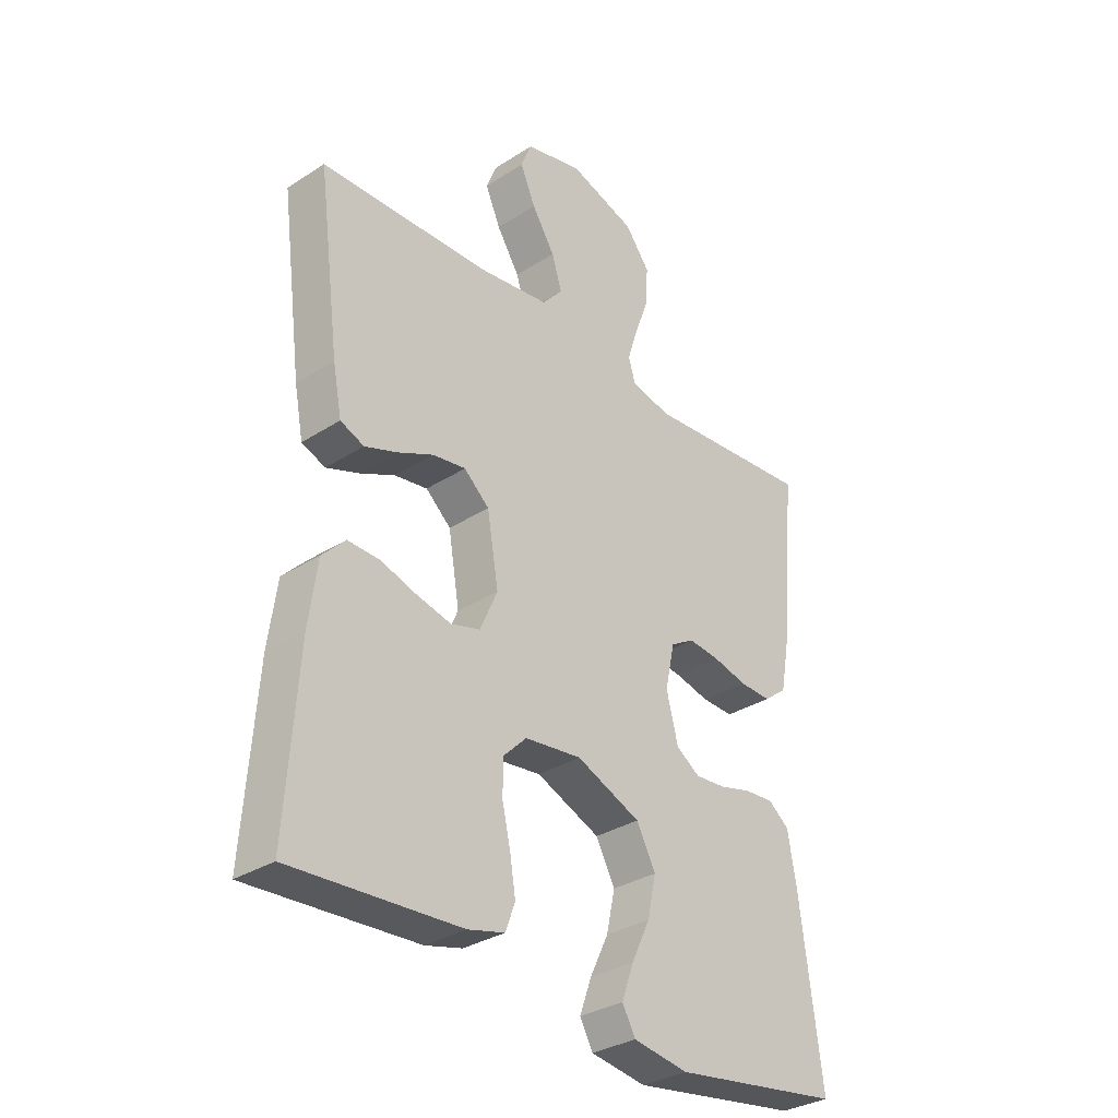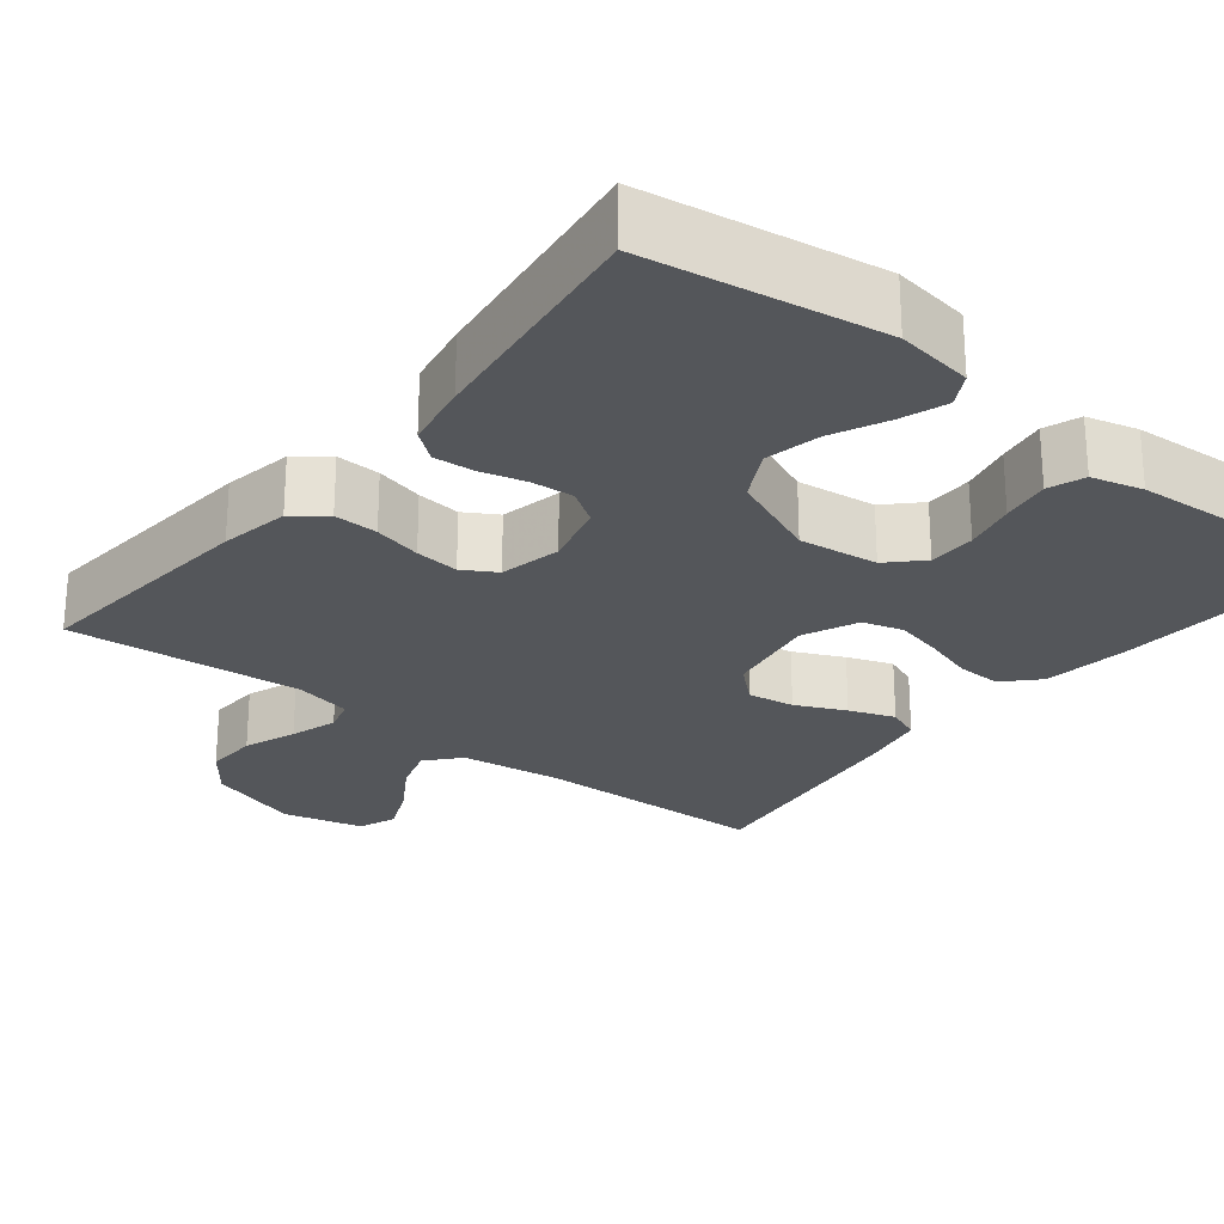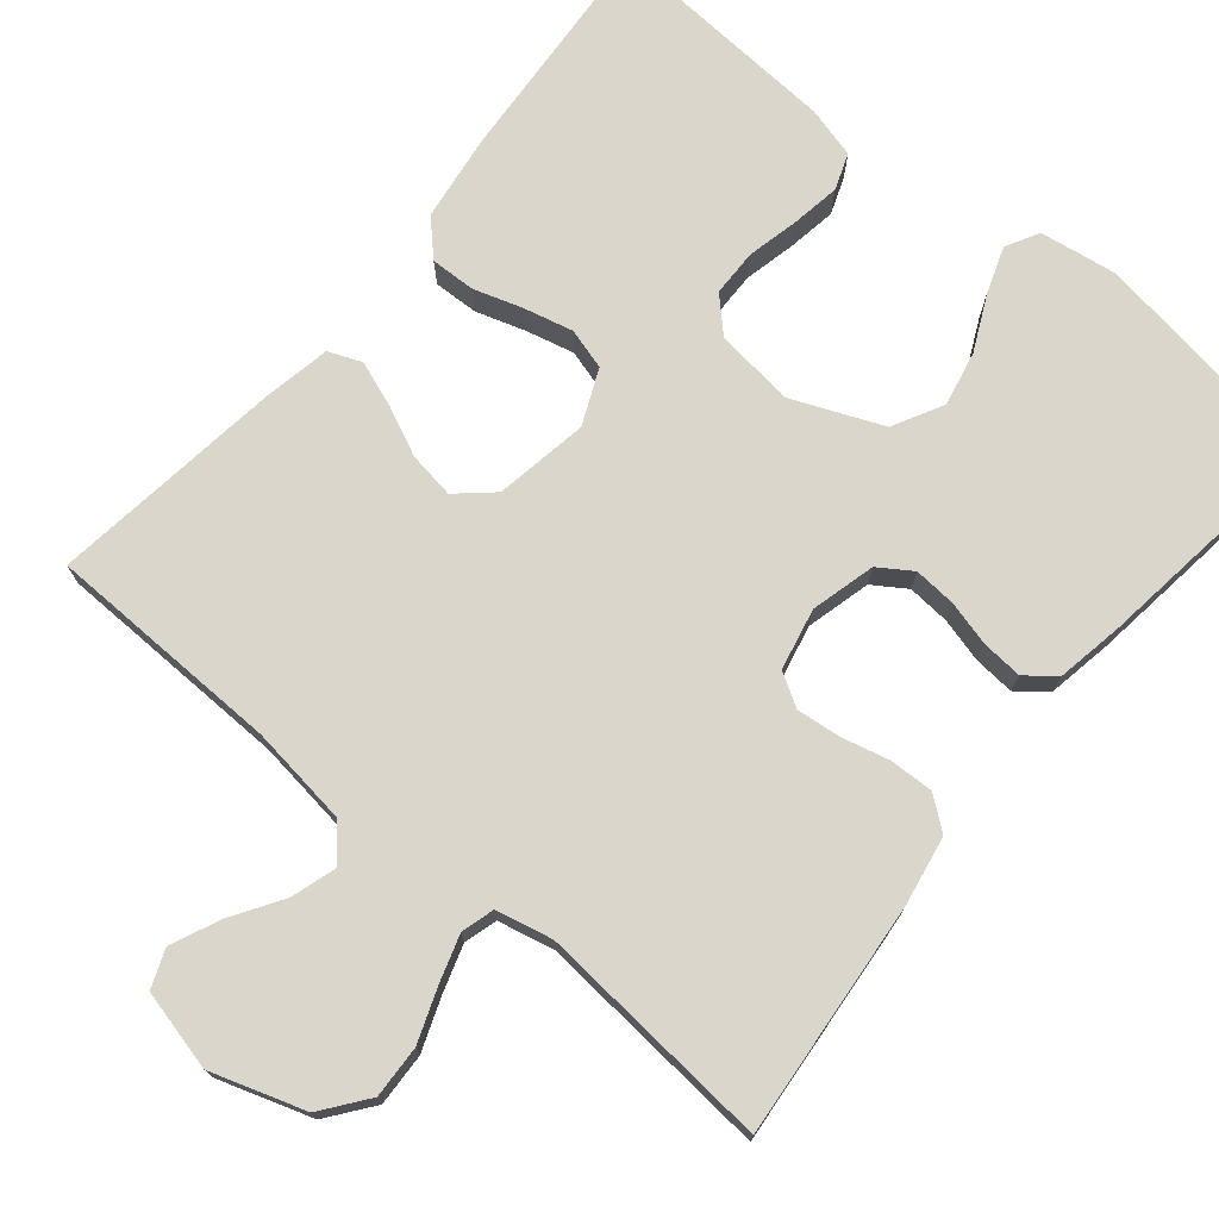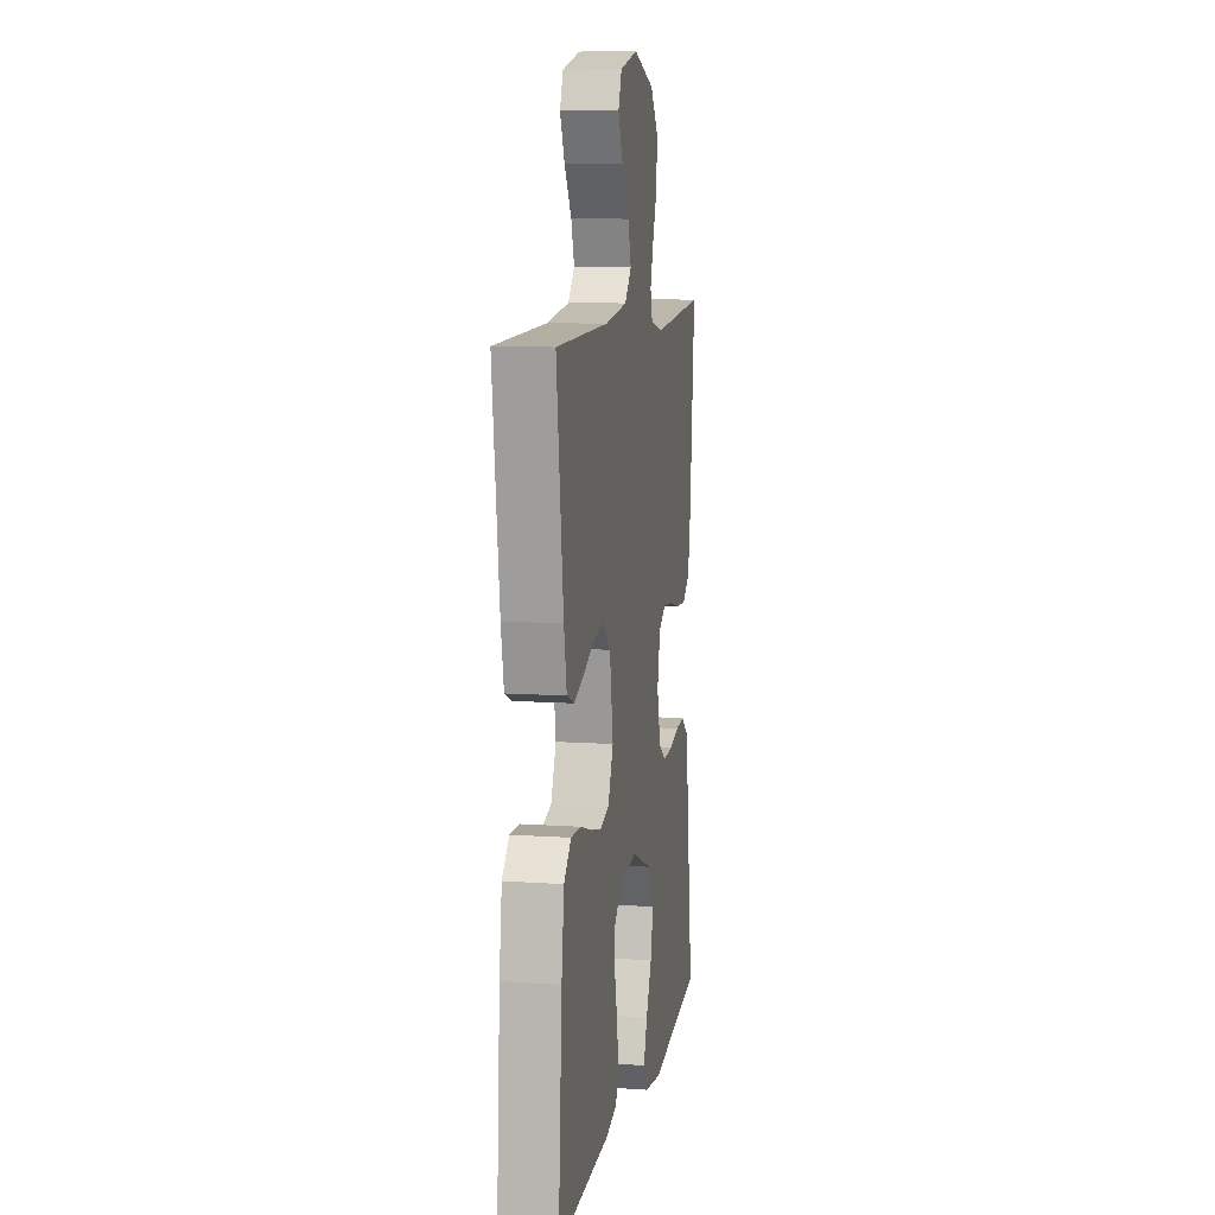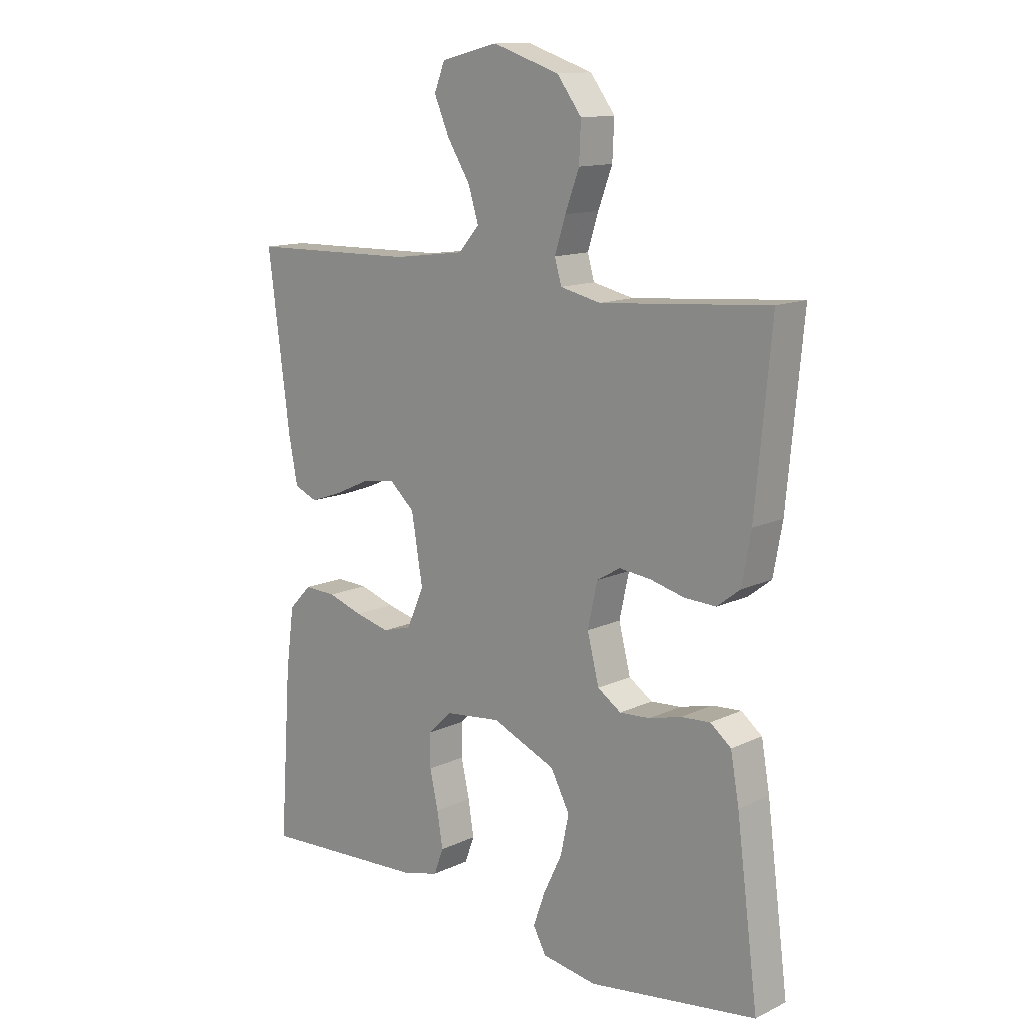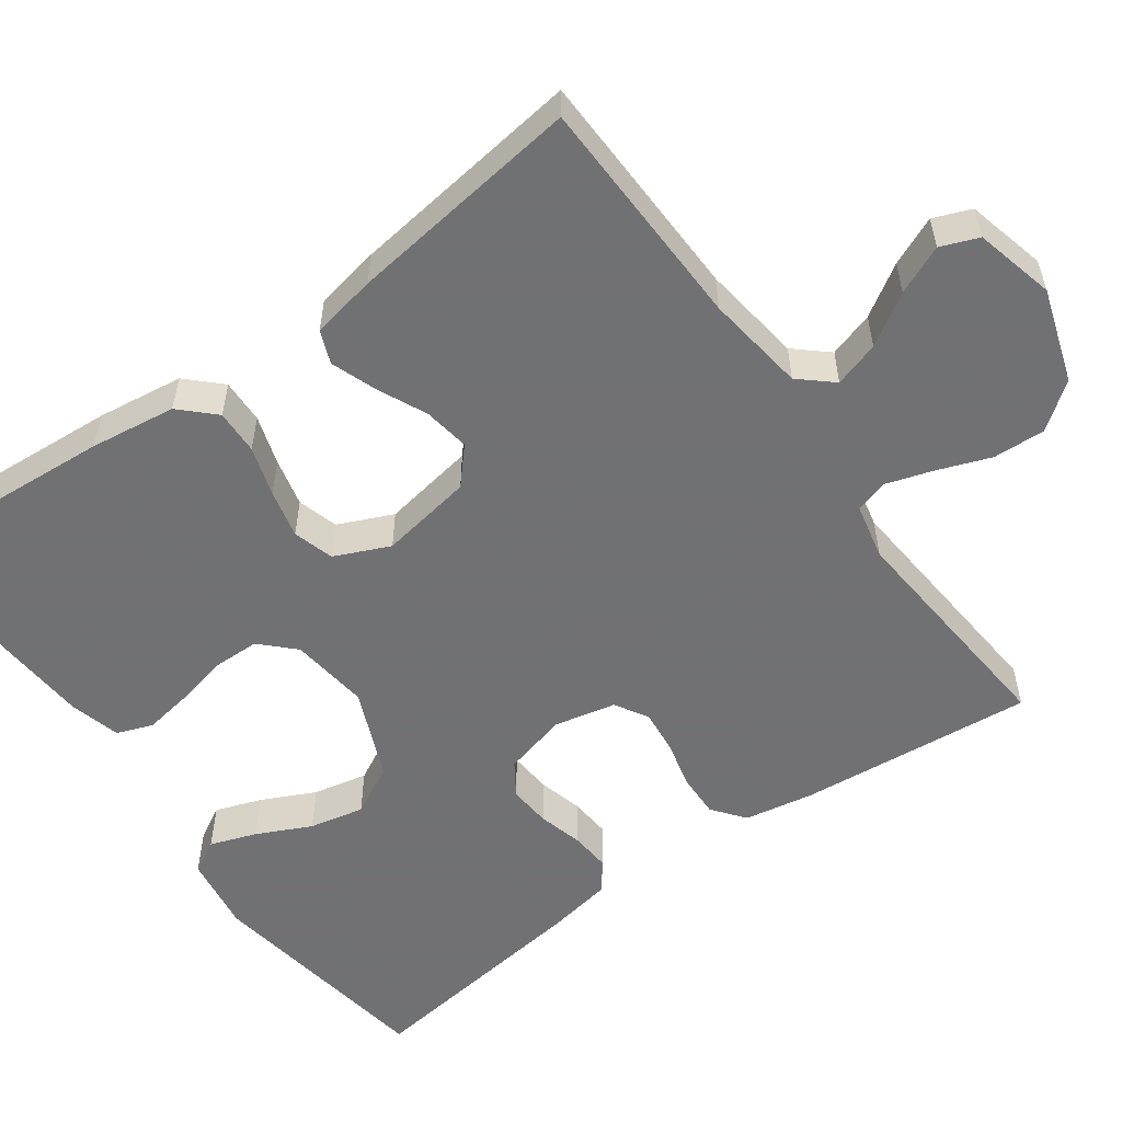
<metadata>
{"format":"obj","ext":"obj","renderer":"f3d","projection":"perspective","resolution":1024,"background":"white","views":[{"elev":-32.4,"azim":-48.2,"up":"+Z"},{"elev":-25.5,"azim":141.6,"up":"+Y"},{"elev":73.8,"azim":39.7,"up":"+Y"},{"elev":9.6,"azim":-79.8,"up":"+Z"},{"elev":13.2,"azim":43.3,"up":"+Z"},{"elev":-55.3,"azim":-54.2,"up":"+Y"}]}
</metadata>
<code>
v -0.5 0.07 -0.5
v -0.479 0.07 -0.2
v -0.464 0.07 -0.09
v -0.423 0.07 -0.048
v -0.366 0.07 -0.05
v -0.303 0.07 -0.07
v -0.241 0.07 -0.085
v -0.189 0.07 -0.07
v -0.158 0.07 0
v -0.178 0.07 0.119
v -0.223 0.07 0.159
v -0.282 0.07 0.15
v -0.345 0.07 0.121
v -0.403 0.07 0.1
v -0.445 0.07 0.117
v -0.461 0.07 0.2
v -0.5 0.07 0.5
v -0.2 0.07 0.507
v -0.072 0.07 0.524
v -0.035 0.07 0.566
v -0.053 0.07 0.624
v -0.094 0.07 0.689
v -0.121 0.07 0.751
v -0.102 0.07 0.799
v 0 0.07 0.824
v 0.119 0.07 0.785
v 0.163 0.07 0.727
v 0.16 0.07 0.66
v 0.135 0.07 0.593
v 0.116 0.07 0.533
v 0.128 0.07 0.491
v 0.2 0.07 0.475
v 0.5 0.07 0.5
v 0.472 0.07 0.2
v 0.456 0.07 0.112
v 0.415 0.07 0.08
v 0.359 0.07 0.082
v 0.298 0.07 0.097
v 0.242 0.07 0.103
v 0.2 0.07 0.078
v 0.183 0.07 0
v 0.204 0.07 -0.082
v 0.246 0.07 -0.11
v 0.3 0.07 -0.106
v 0.357 0.07 -0.091
v 0.409 0.07 -0.087
v 0.446 0.07 -0.116
v 0.461 0.07 -0.2
v 0.5 0.07 -0.5
v 0.2 0.07 -0.545
v 0.102 0.07 -0.53
v 0.079 0.07 -0.488
v 0.1 0.07 -0.429
v 0.133 0.07 -0.36
v 0.148 0.07 -0.29
v 0.114 0.07 -0.226
v 0 0.07 -0.178
v -0.101 0.07 -0.19
v -0.142 0.07 -0.231
v -0.143 0.07 -0.291
v -0.128 0.07 -0.357
v -0.118 0.07 -0.419
v -0.135 0.07 -0.465
v -0.2 0.07 -0.482
v -0.5 0 -0.5
v -0.479 0 -0.2
v -0.464 0 -0.09
v -0.423 0 -0.048
v -0.366 0 -0.05
v -0.303 0 -0.07
v -0.241 0 -0.085
v -0.189 0 -0.07
v -0.158 0 0
v -0.178 0 0.119
v -0.223 0 0.159
v -0.282 0 0.15
v -0.345 0 0.121
v -0.403 0 0.1
v -0.445 0 0.117
v -0.461 0 0.2
v -0.5 0 0.5
v -0.2 0 0.507
v -0.072 0 0.524
v -0.035 0 0.566
v -0.053 0 0.624
v -0.094 0 0.689
v -0.121 0 0.751
v -0.102 0 0.799
v 0 0 0.824
v 0.119 0 0.785
v 0.163 0 0.727
v 0.16 0 0.66
v 0.135 0 0.593
v 0.116 0 0.533
v 0.128 0 0.491
v 0.2 0 0.475
v 0.5 0 0.5
v 0.472 0 0.2
v 0.456 0 0.112
v 0.415 0 0.08
v 0.359 0 0.082
v 0.298 0 0.097
v 0.242 0 0.103
v 0.2 0 0.078
v 0.183 0 0
v 0.204 0 -0.082
v 0.246 0 -0.11
v 0.3 0 -0.106
v 0.357 0 -0.091
v 0.409 0 -0.087
v 0.446 0 -0.116
v 0.461 0 -0.2
v 0.5 0 -0.5
v 0.2 0 -0.545
v 0.102 0 -0.53
v 0.079 0 -0.488
v 0.1 0 -0.429
v 0.133 0 -0.36
v 0.148 0 -0.29
v 0.114 0 -0.226
v 0 0 -0.178
v -0.101 0 -0.19
v -0.142 0 -0.231
v -0.143 0 -0.291
v -0.128 0 -0.357
v -0.118 0 -0.419
v -0.135 0 -0.465
v -0.2 0 -0.482
f 60 61 62 63
f 60 63 64 1
f 51 52 53 54
f 51 54 55
f 50 51 55
f 49 50 55
f 48 49 55 56
f 44 45 46 47
f 43 44 47 48
f 35 36 37 38
f 35 38 39
f 32 33 34 35
f 31 32 35 39
f 26 27 28 29
f 26 29 30
f 25 26 30
f 24 25 30 31
f 21 22 23 24
f 20 21 24 31
f 15 16 17 18
f 15 18 19
f 12 13 14 15
f 12 15 19
f 11 12 19 20
f 3 4 5 6
f 3 6 7
f 2 3 7
f 59 60 1 2
f 58 59 2 7
f 57 58 7 8
f 43 48 56 57
f 42 43 57 8
f 41 42 8 9
f 40 41 9 10
f 20 31 39 40
f 10 11 20 40
f 127 126 125 124
f 65 128 127 124
f 118 117 116 115
f 119 118 115
f 119 115 114
f 119 114 113
f 120 119 113 112
f 111 110 109 108
f 112 111 108 107
f 102 101 100 99
f 103 102 99
f 99 98 97 96
f 103 99 96 95
f 93 92 91 90
f 94 93 90
f 94 90 89
f 95 94 89 88
f 88 87 86 85
f 95 88 85 84
f 82 81 80 79
f 83 82 79
f 79 78 77 76
f 83 79 76
f 84 83 76 75
f 70 69 68 67
f 71 70 67
f 71 67 66
f 66 65 124 123
f 71 66 123 122
f 72 71 122 121
f 121 120 112 107
f 72 121 107 106
f 73 72 106 105
f 74 73 105 104
f 104 103 95 84
f 104 84 75 74
f 1 65 66 2
f 2 66 67 3
f 3 67 68 4
f 4 68 69 5
f 5 69 70 6
f 6 70 71 7
f 7 71 72 8
f 8 72 73 9
f 9 73 74 10
f 10 74 75 11
f 11 75 76 12
f 12 76 77 13
f 13 77 78 14
f 14 78 79 15
f 15 79 80 16
f 16 80 81 17
f 17 81 82 18
f 18 82 83 19
f 19 83 84 20
f 20 84 85 21
f 21 85 86 22
f 22 86 87 23
f 23 87 88 24
f 24 88 89 25
f 25 89 90 26
f 26 90 91 27
f 27 91 92 28
f 28 92 93 29
f 29 93 94 30
f 30 94 95 31
f 31 95 96 32
f 32 96 97 33
f 33 97 98 34
f 34 98 99 35
f 35 99 100 36
f 36 100 101 37
f 37 101 102 38
f 38 102 103 39
f 39 103 104 40
f 40 104 105 41
f 41 105 106 42
f 42 106 107 43
f 43 107 108 44
f 44 108 109 45
f 45 109 110 46
f 46 110 111 47
f 47 111 112 48
f 48 112 113 49
f 49 113 114 50
f 50 114 115 51
f 51 115 116 52
f 52 116 117 53
f 53 117 118 54
f 54 118 119 55
f 55 119 120 56
f 56 120 121 57
f 57 121 122 58
f 58 122 123 59
f 59 123 124 60
f 60 124 125 61
f 61 125 126 62
f 62 126 127 63
f 63 127 128 64
f 64 128 65 1

</code>
